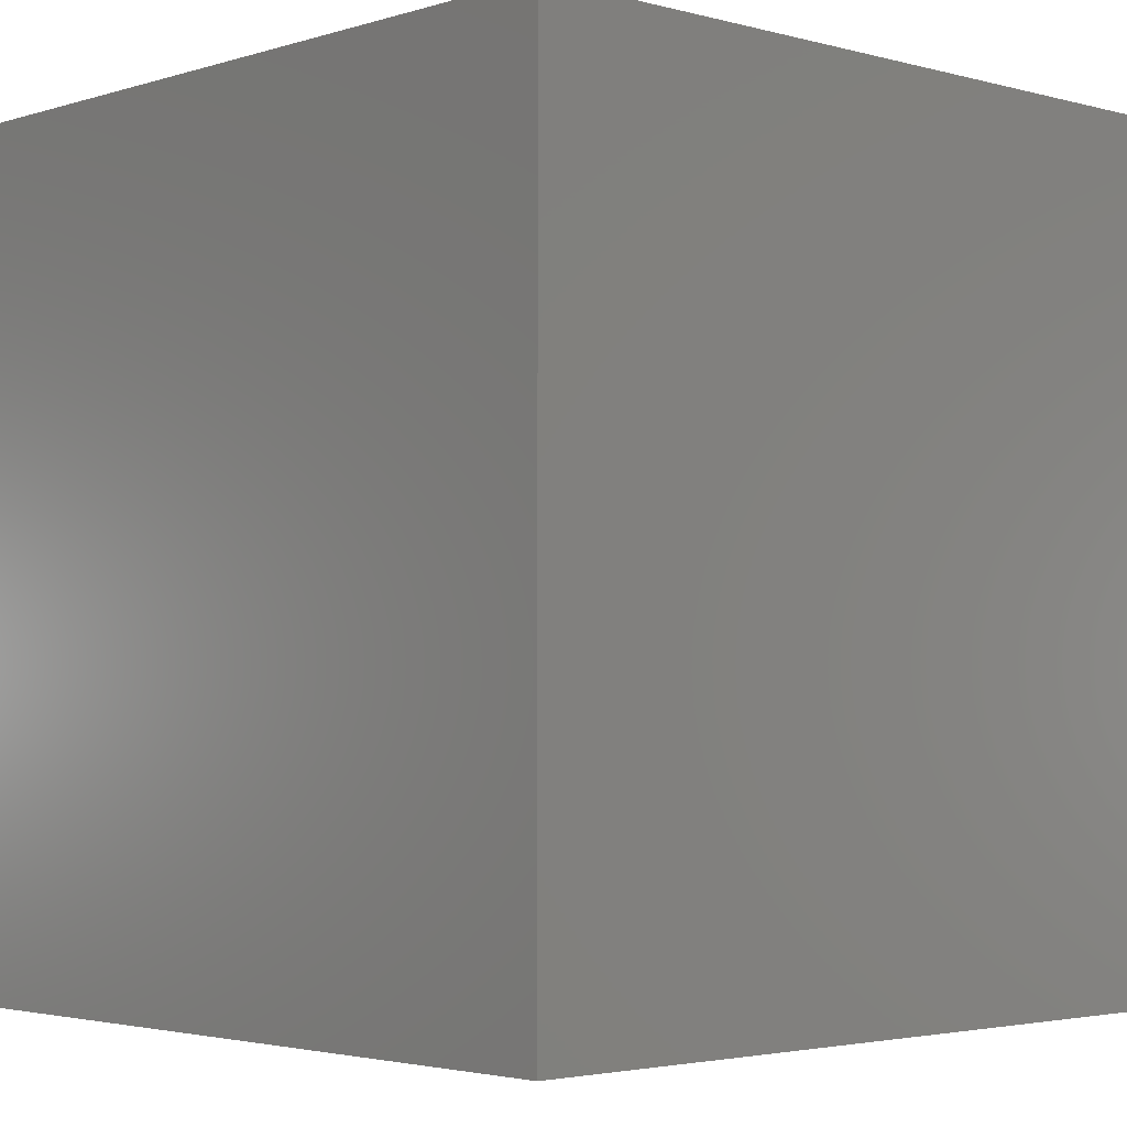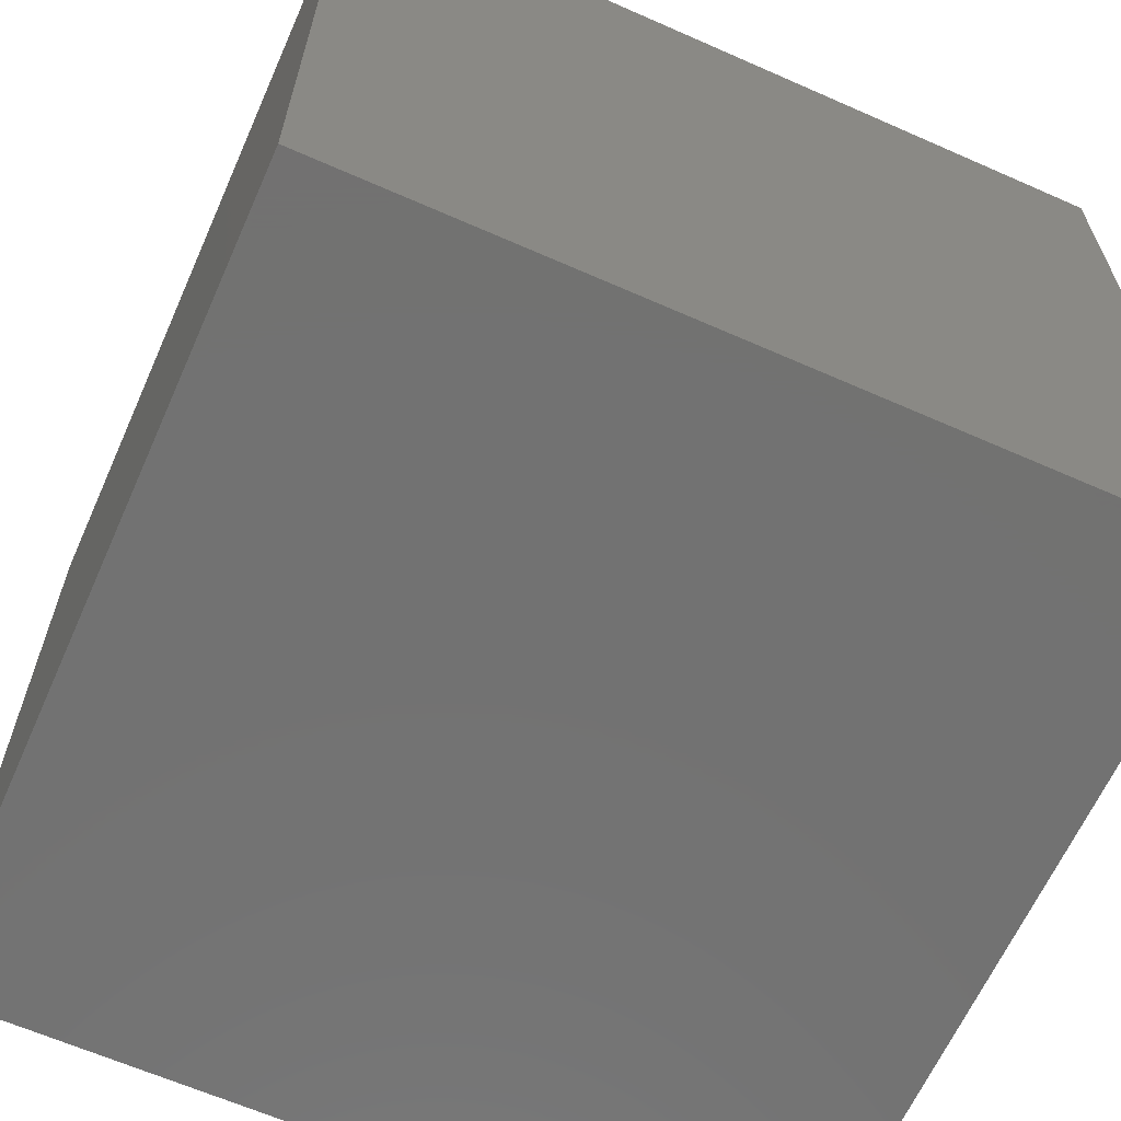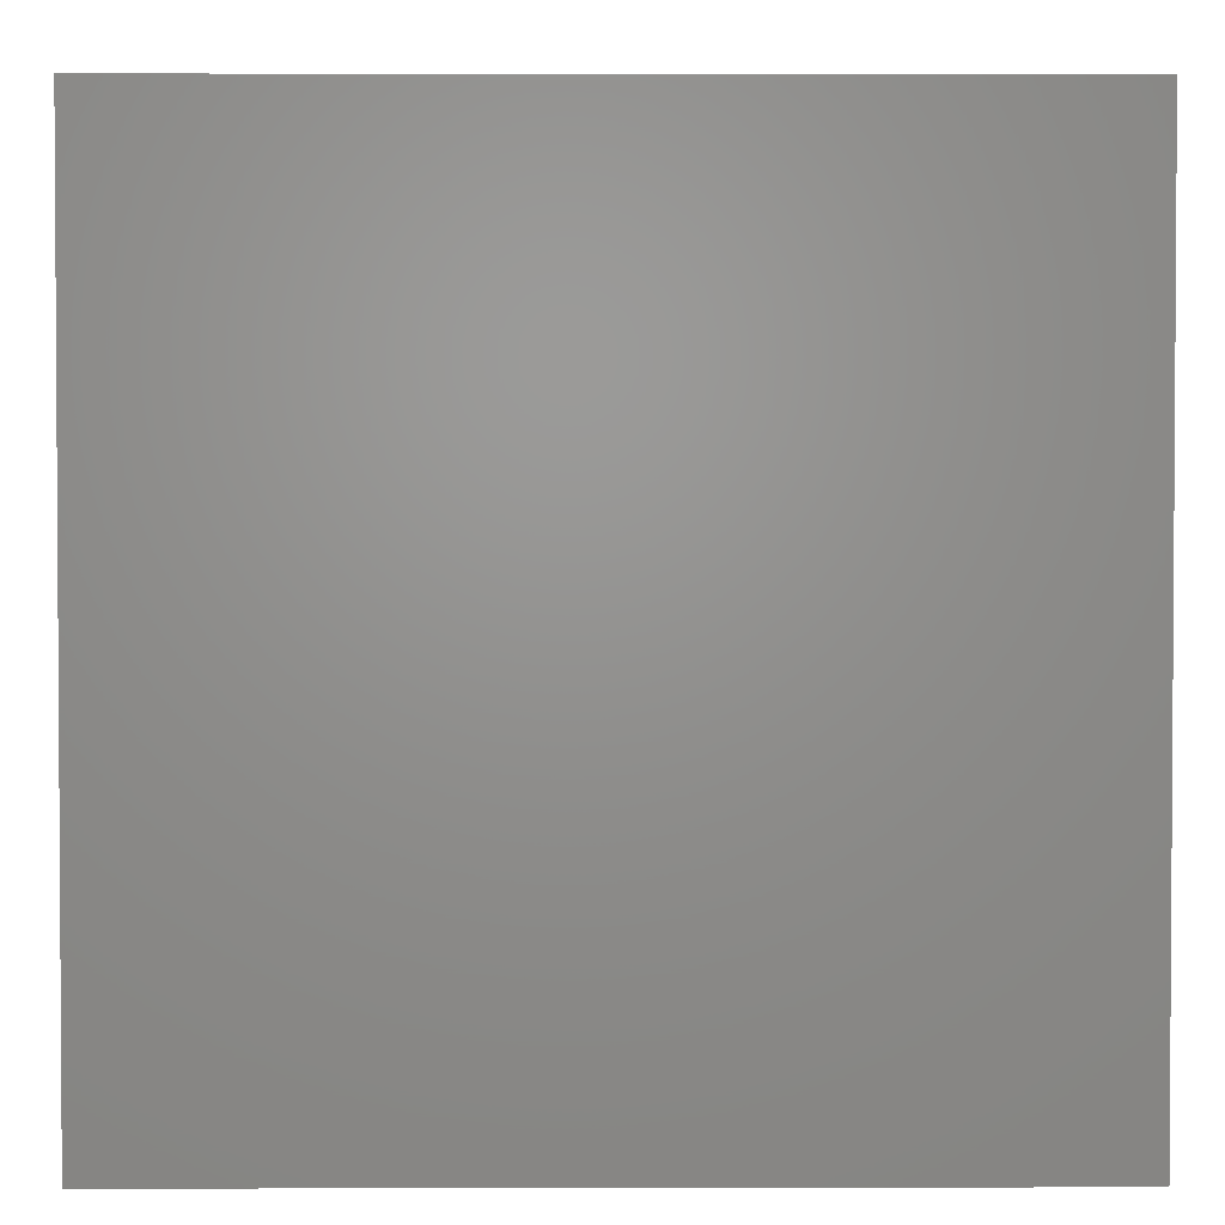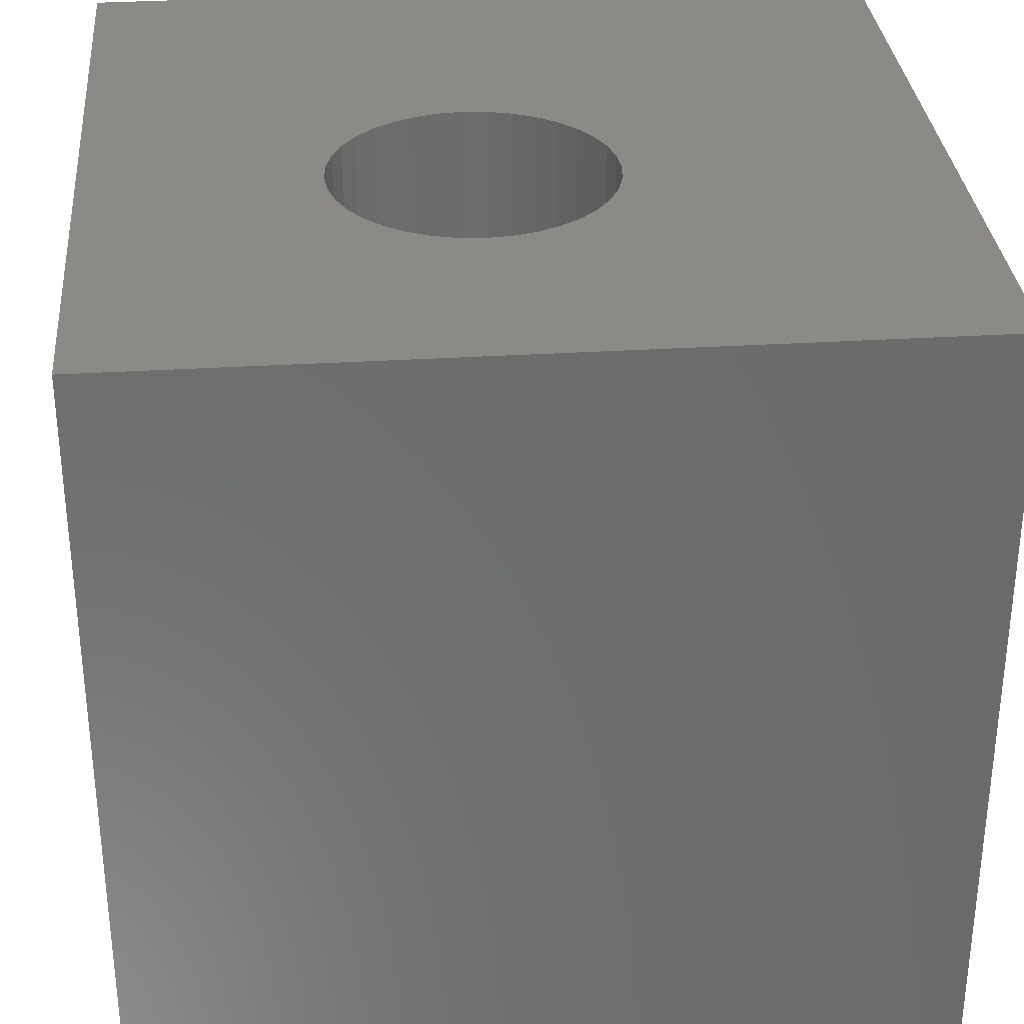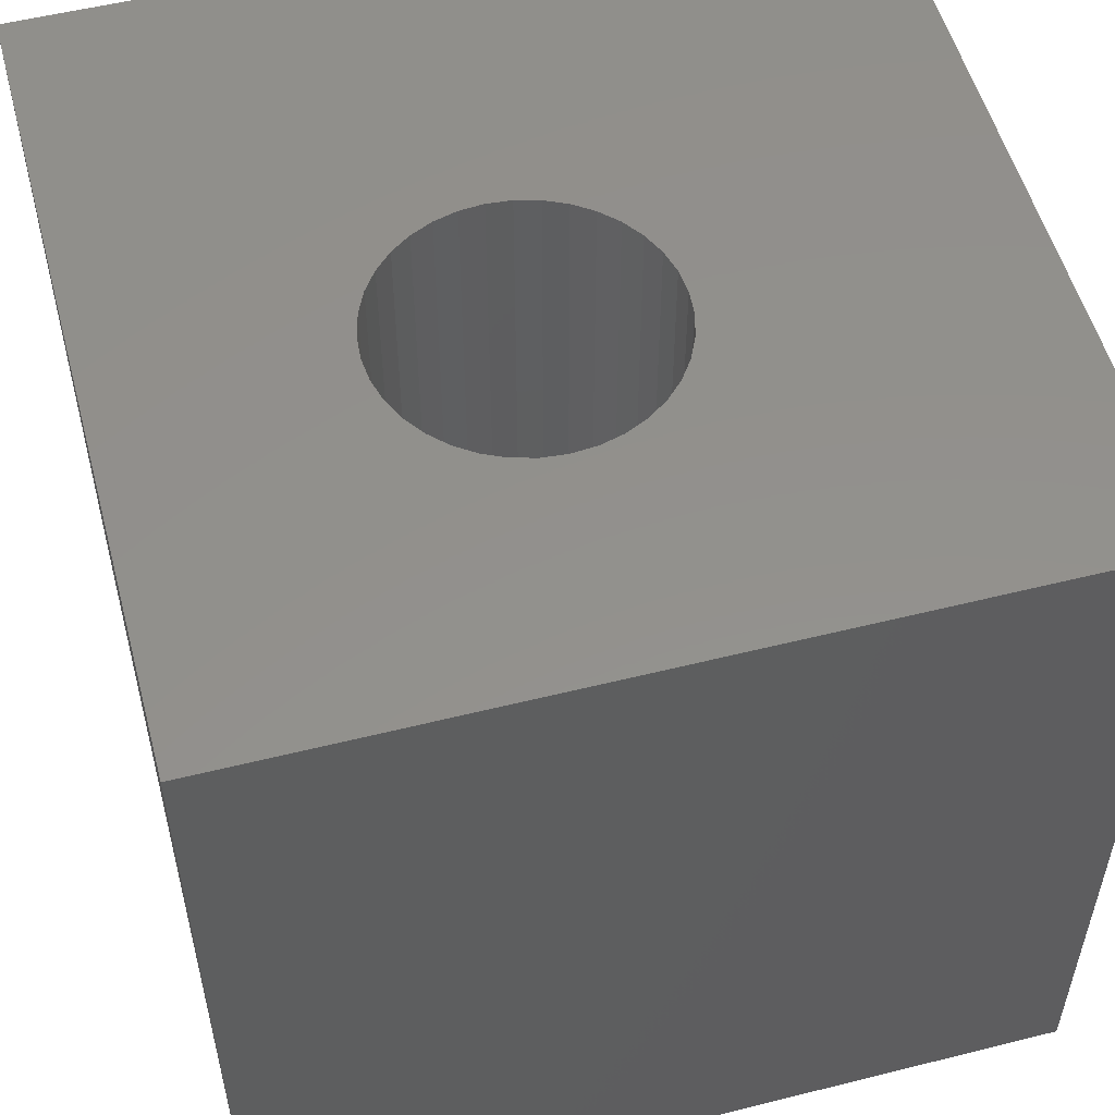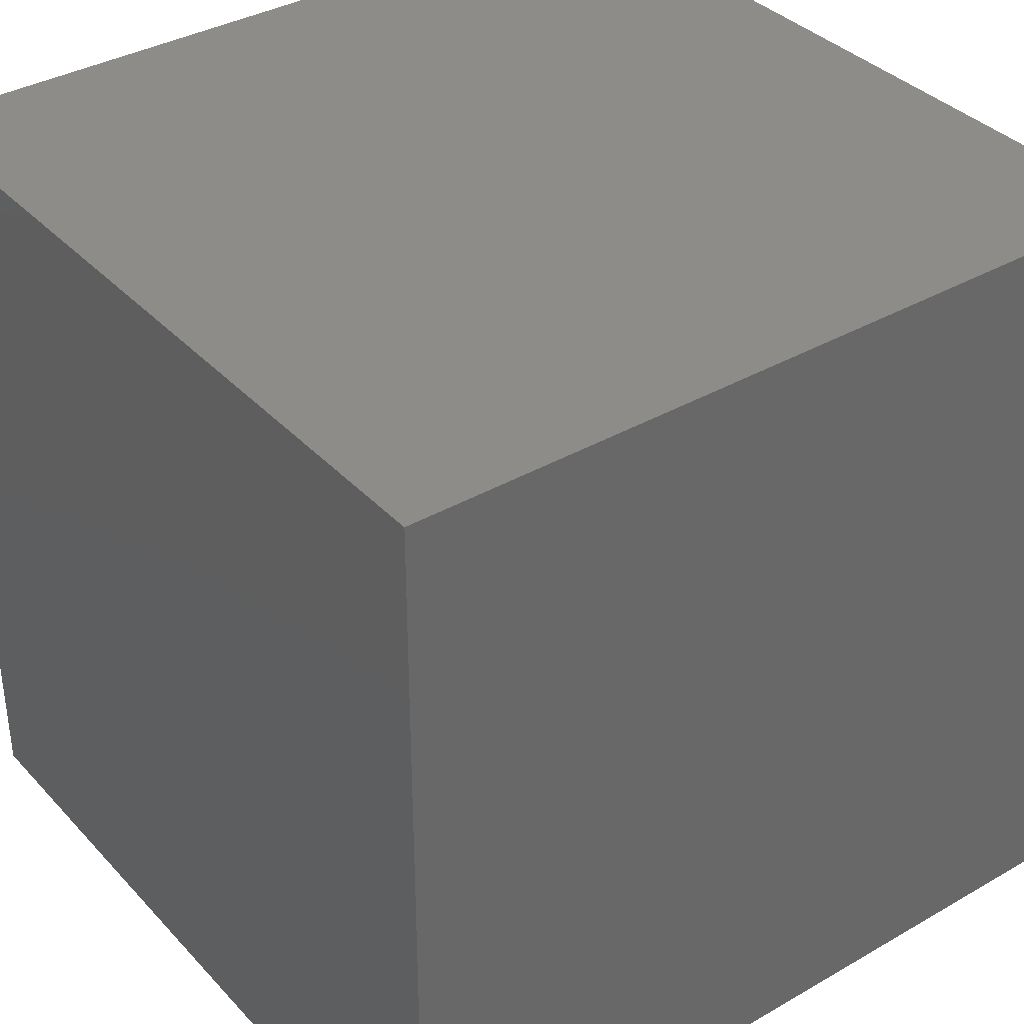
<metadata>
{"format":"stl","ext":"stl","renderer":"f3d","projection":"perspective","resolution":1024,"background":"white","views":[{"elev":-2.9,"azim":-133.1,"up":"+Y"},{"elev":-64.0,"azim":66.0,"up":"+Z"},{"elev":2.3,"azim":89.6,"up":"+Z"},{"elev":32.1,"azim":-95.0,"up":"+Z"},{"elev":54.0,"azim":-104.9,"up":"+Z"},{"elev":36.5,"azim":-126.8,"up":"+Y"}]}
</metadata>
<code>
# stl→obj: 80 verts, 156 faces
v 0 10 10
v 0 10 0
v 0 0 10
v 0 0 0
v 3.057 4.402 10
v 2.887 4.645 10
v 3.057 6.588 10
v 3.267 6.798 10
v 3.51 6.968 10
v 3.778 7.093 10
v 5.663 6.588 10
v 5.833 6.346 10
v 10 10 10
v 10 0 10
v 6.061 5.495 10
v 2.685 5.791 10
v 2.762 6.077 10
v 2.887 6.346 10
v 5.958 6.077 10
v 6.035 5.791 10
v 4.942 7.093 10
v 5.211 6.968 10
v 5.453 6.798 10
v 6.035 5.2 10
v 5.958 4.914 10
v 5.833 4.645 10
v 4.065 3.82 10
v 3.778 3.897 10
v 4.065 7.17 10
v 4.36 7.196 10
v 4.655 7.17 10
v 5.663 4.402 10
v 5.453 4.192 10
v 5.211 4.022 10
v 3.51 4.022 10
v 3.267 4.192 10
v 2.762 4.914 10
v 2.685 5.2 10
v 2.659 5.495 10
v 4.942 3.897 10
v 4.655 3.82 10
v 4.36 3.794 10
v 10 10 0
v 10 0 0
v 6.035 5.2 1.477
v 6.061 5.495 1.477
v 6.035 5.791 1.477
v 5.958 6.077 1.477
v 5.833 6.346 1.477
v 5.663 6.588 1.477
v 5.453 6.798 1.477
v 5.211 6.968 1.477
v 4.942 7.093 1.477
v 4.655 7.17 1.477
v 4.36 7.196 1.477
v 4.065 7.17 1.477
v 3.778 7.093 1.477
v 3.51 6.968 1.477
v 3.267 6.798 1.477
v 3.057 6.588 1.477
v 2.887 6.346 1.477
v 2.762 6.077 1.477
v 2.685 5.791 1.477
v 2.659 5.495 1.477
v 2.685 5.2 1.477
v 2.762 4.914 1.477
v 2.887 4.645 1.477
v 3.057 4.402 1.477
v 3.267 4.192 1.477
v 3.51 4.022 1.477
v 3.778 3.897 1.477
v 4.065 3.82 1.477
v 4.36 3.794 1.477
v 4.655 3.82 1.477
v 4.942 3.897 1.477
v 5.211 4.022 1.477
v 5.453 4.192 1.477
v 5.663 4.402 1.477
v 5.833 4.645 1.477
v 5.958 4.914 1.477
f 1 2 3
f 3 2 4
f 5 6 3
f 7 8 1
f 1 8 9
f 1 9 10
f 11 12 13
f 14 13 15
f 16 17 1
f 1 17 18
f 1 18 7
f 12 19 13
f 13 19 20
f 13 20 15
f 21 22 13
f 13 22 23
f 13 23 11
f 15 24 14
f 14 24 25
f 14 25 26
f 3 27 28
f 10 29 1
f 1 29 30
f 1 30 13
f 13 30 31
f 13 31 21
f 26 32 14
f 14 32 33
f 14 33 34
f 28 35 3
f 3 35 36
f 3 36 5
f 6 37 3
f 3 37 38
f 3 38 1
f 1 38 39
f 1 39 16
f 34 40 14
f 14 40 41
f 14 41 3
f 3 41 42
f 3 42 27
f 43 13 44
f 44 13 14
f 2 43 4
f 4 43 44
f 13 43 1
f 1 43 2
f 44 14 4
f 4 14 3
f 45 15 46
f 46 15 20
f 46 20 47
f 47 20 19
f 47 19 48
f 48 19 12
f 48 12 49
f 49 12 11
f 49 11 50
f 50 11 23
f 50 23 51
f 51 23 22
f 51 22 52
f 52 22 21
f 52 21 53
f 53 21 31
f 53 31 54
f 54 31 30
f 54 30 55
f 55 30 29
f 55 29 56
f 56 29 10
f 56 10 57
f 57 10 9
f 57 9 58
f 58 9 8
f 58 8 59
f 59 8 7
f 59 7 60
f 60 7 18
f 60 18 61
f 61 18 17
f 61 17 62
f 62 17 16
f 62 16 63
f 63 16 39
f 63 39 64
f 64 39 38
f 64 38 65
f 65 38 37
f 65 37 66
f 66 37 6
f 66 6 67
f 67 6 5
f 67 5 68
f 68 5 36
f 68 36 69
f 69 36 35
f 69 35 70
f 70 35 28
f 70 28 71
f 71 28 27
f 71 27 72
f 72 27 42
f 72 42 73
f 73 42 41
f 73 41 74
f 74 41 40
f 74 40 75
f 75 40 34
f 75 34 76
f 76 34 33
f 76 33 77
f 77 33 32
f 77 32 78
f 78 32 26
f 78 26 79
f 79 26 25
f 79 25 80
f 80 25 24
f 80 24 45
f 45 24 15
f 47 48 58
f 77 58 76
f 76 58 59
f 76 59 60
f 48 49 58
f 58 49 50
f 58 50 51
f 77 78 58
f 58 78 79
f 58 79 80
f 60 61 76
f 76 61 62
f 76 62 63
f 80 45 58
f 58 45 46
f 58 46 47
f 51 52 58
f 58 52 53
f 58 53 54
f 54 55 58
f 58 55 56
f 58 56 57
f 63 64 76
f 76 64 65
f 76 65 66
f 74 68 73
f 73 68 69
f 69 70 73
f 73 70 71
f 73 71 72
f 74 75 68
f 68 75 76
f 68 76 67
f 67 76 66

</code>
